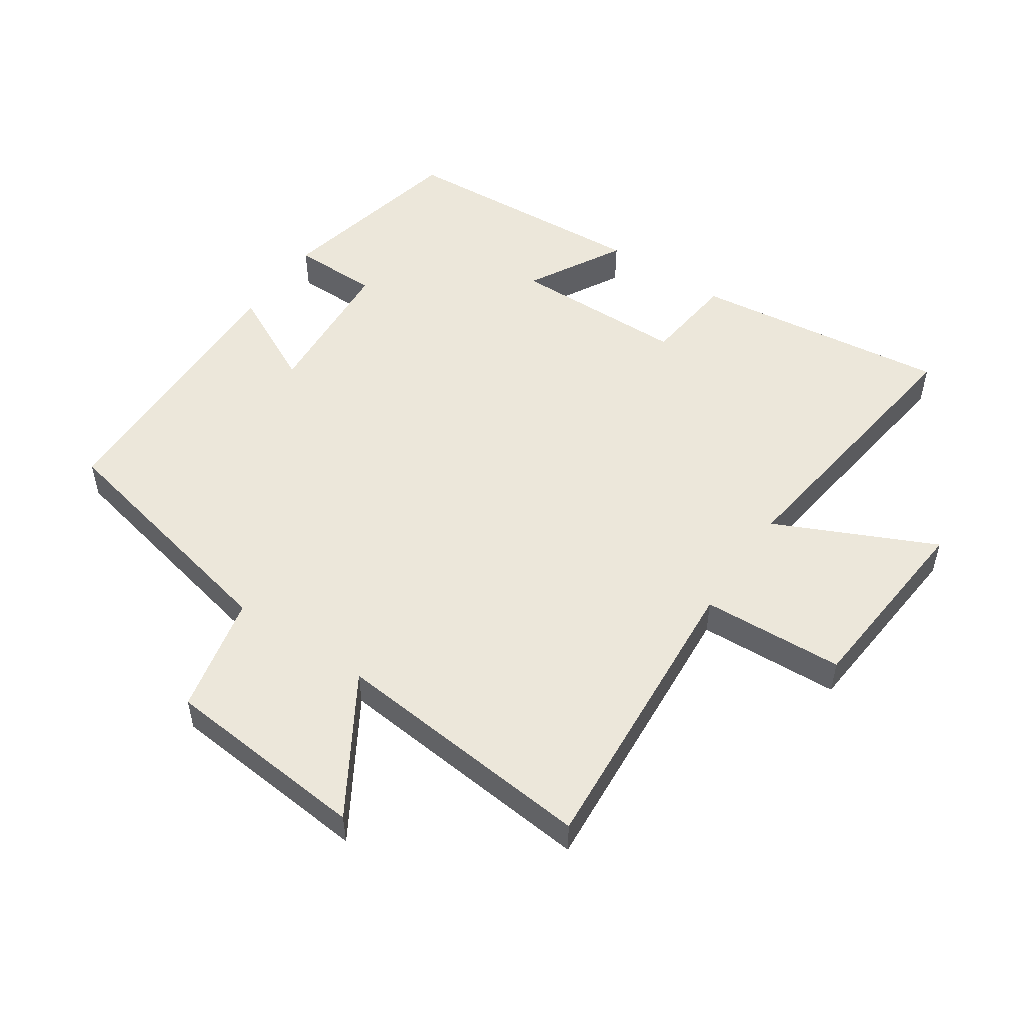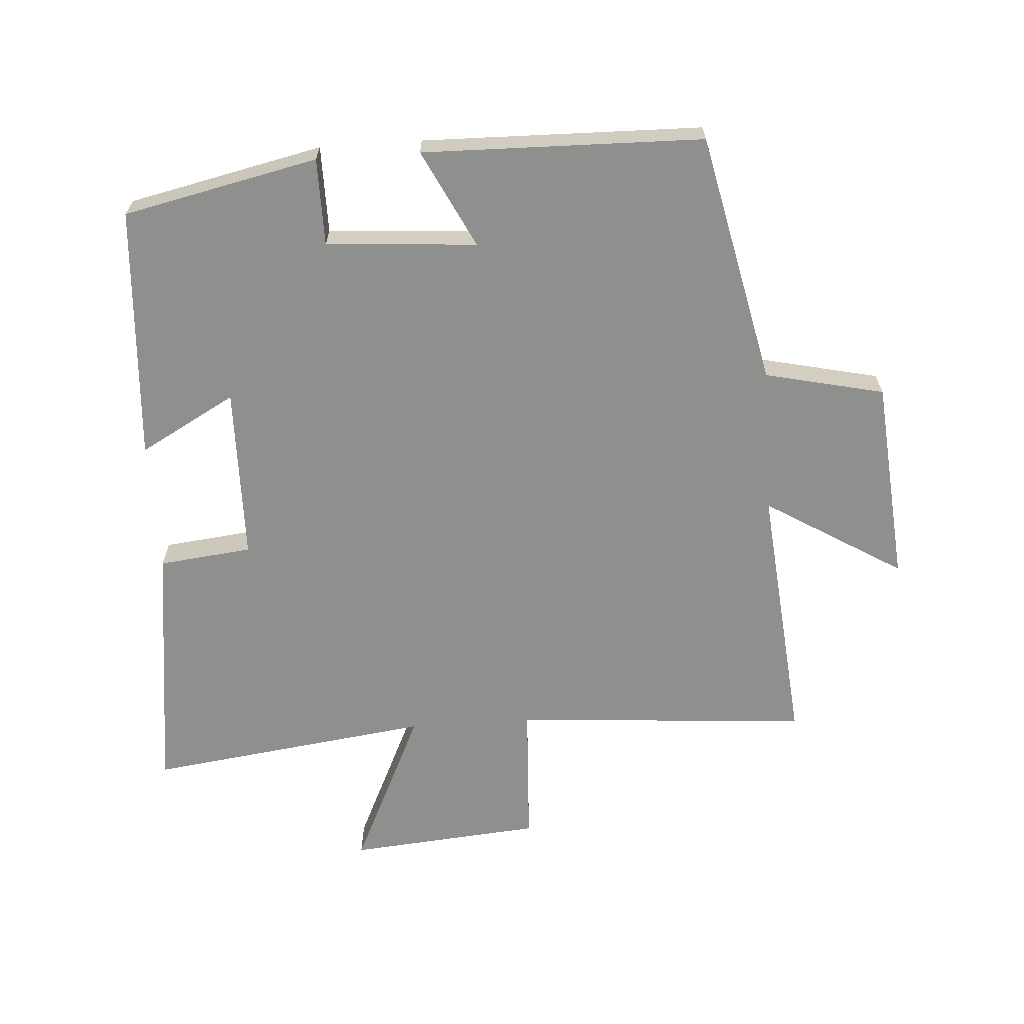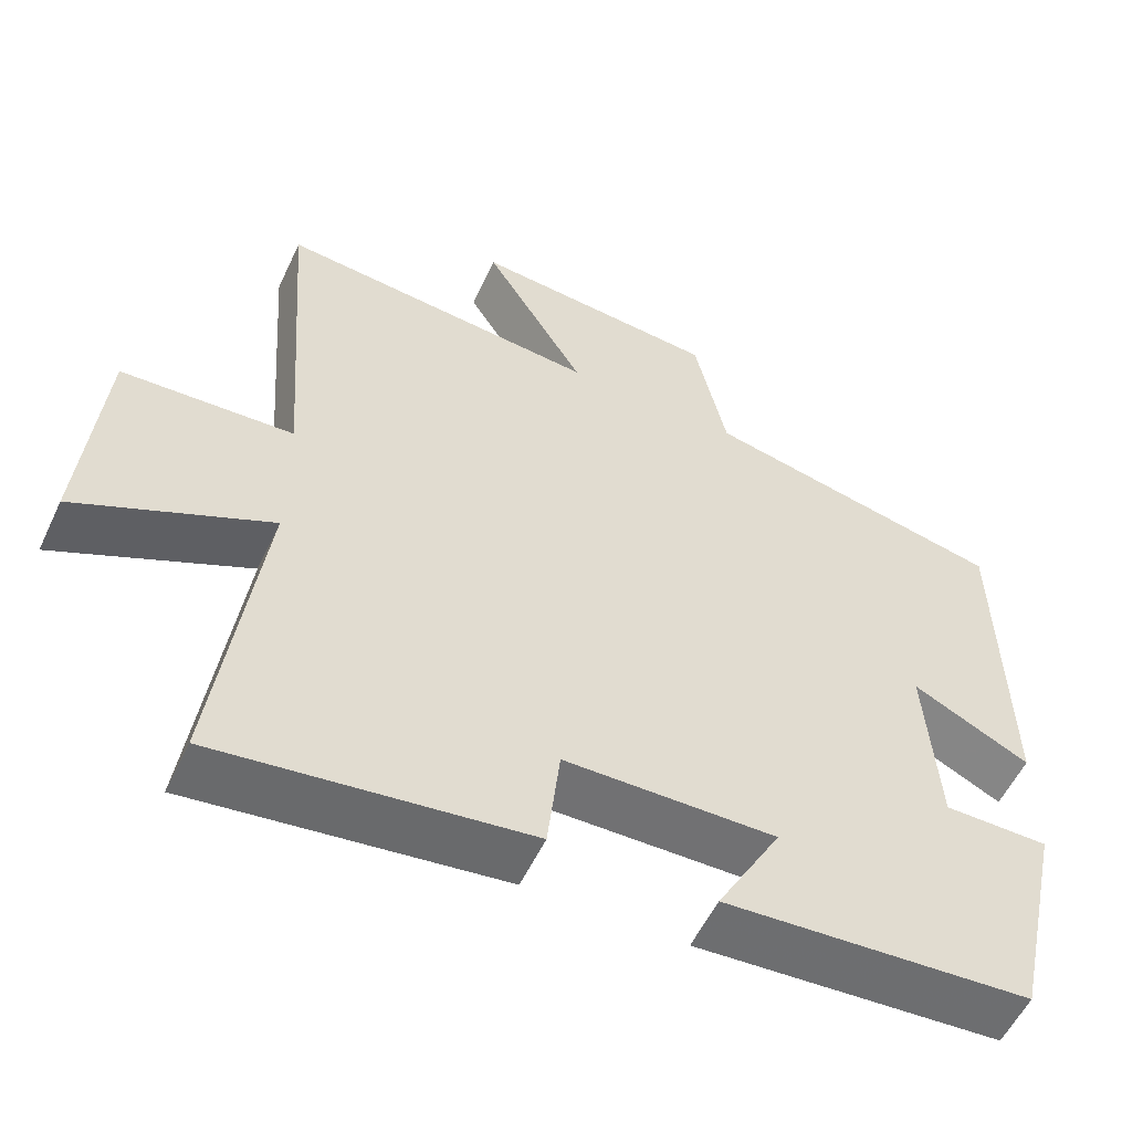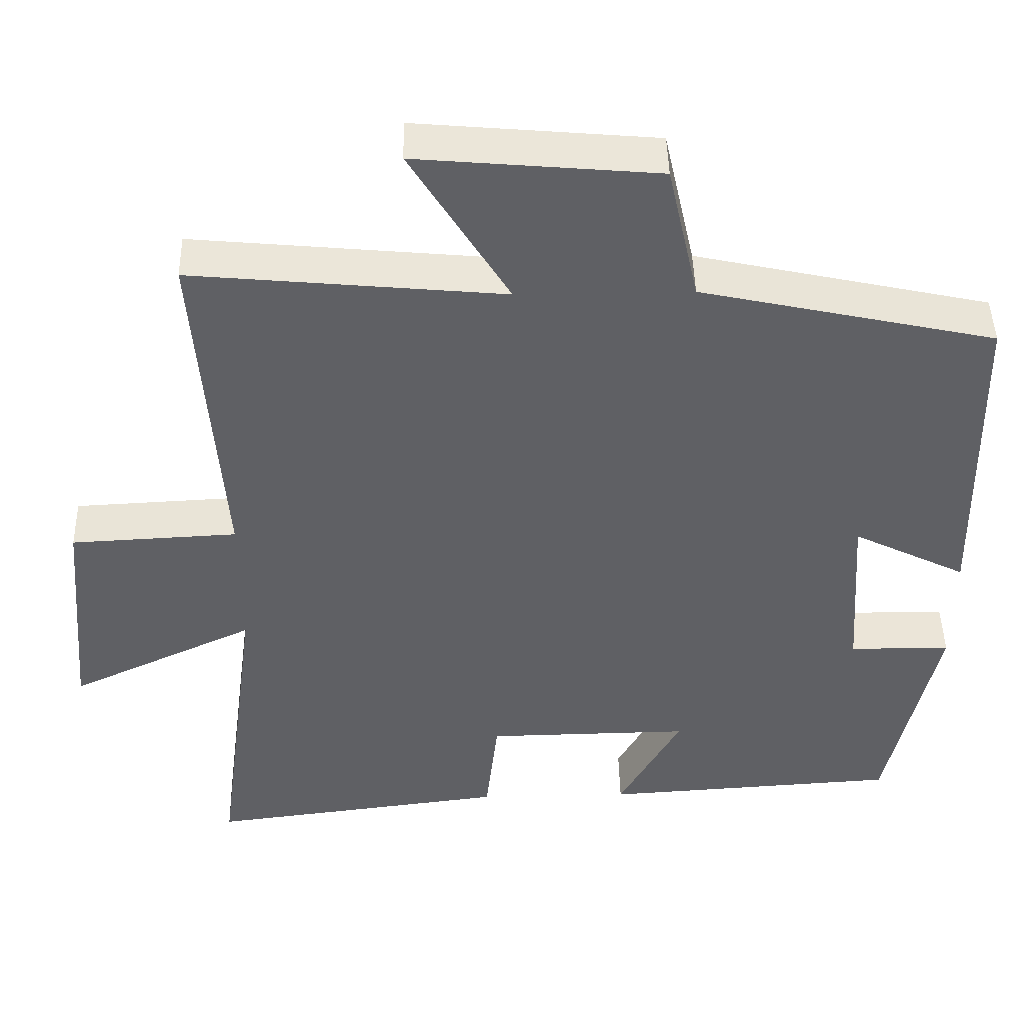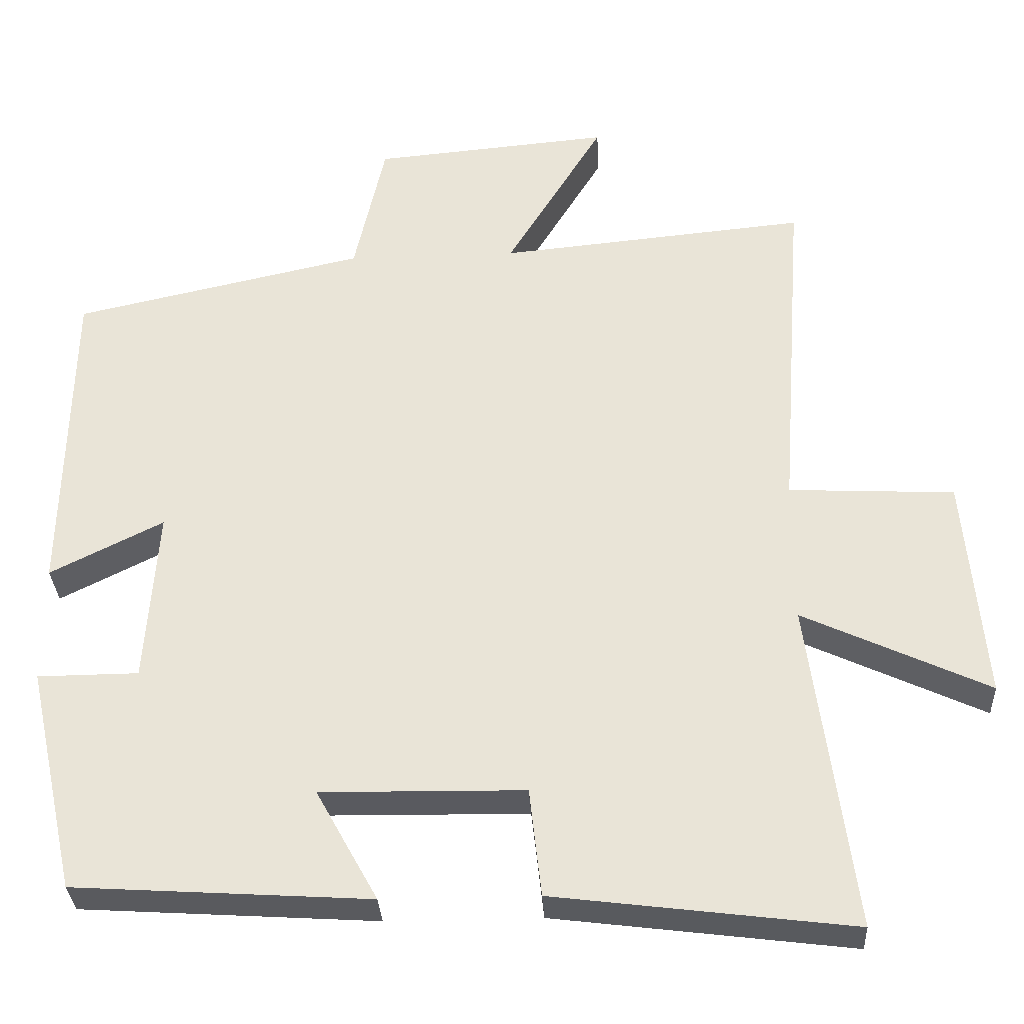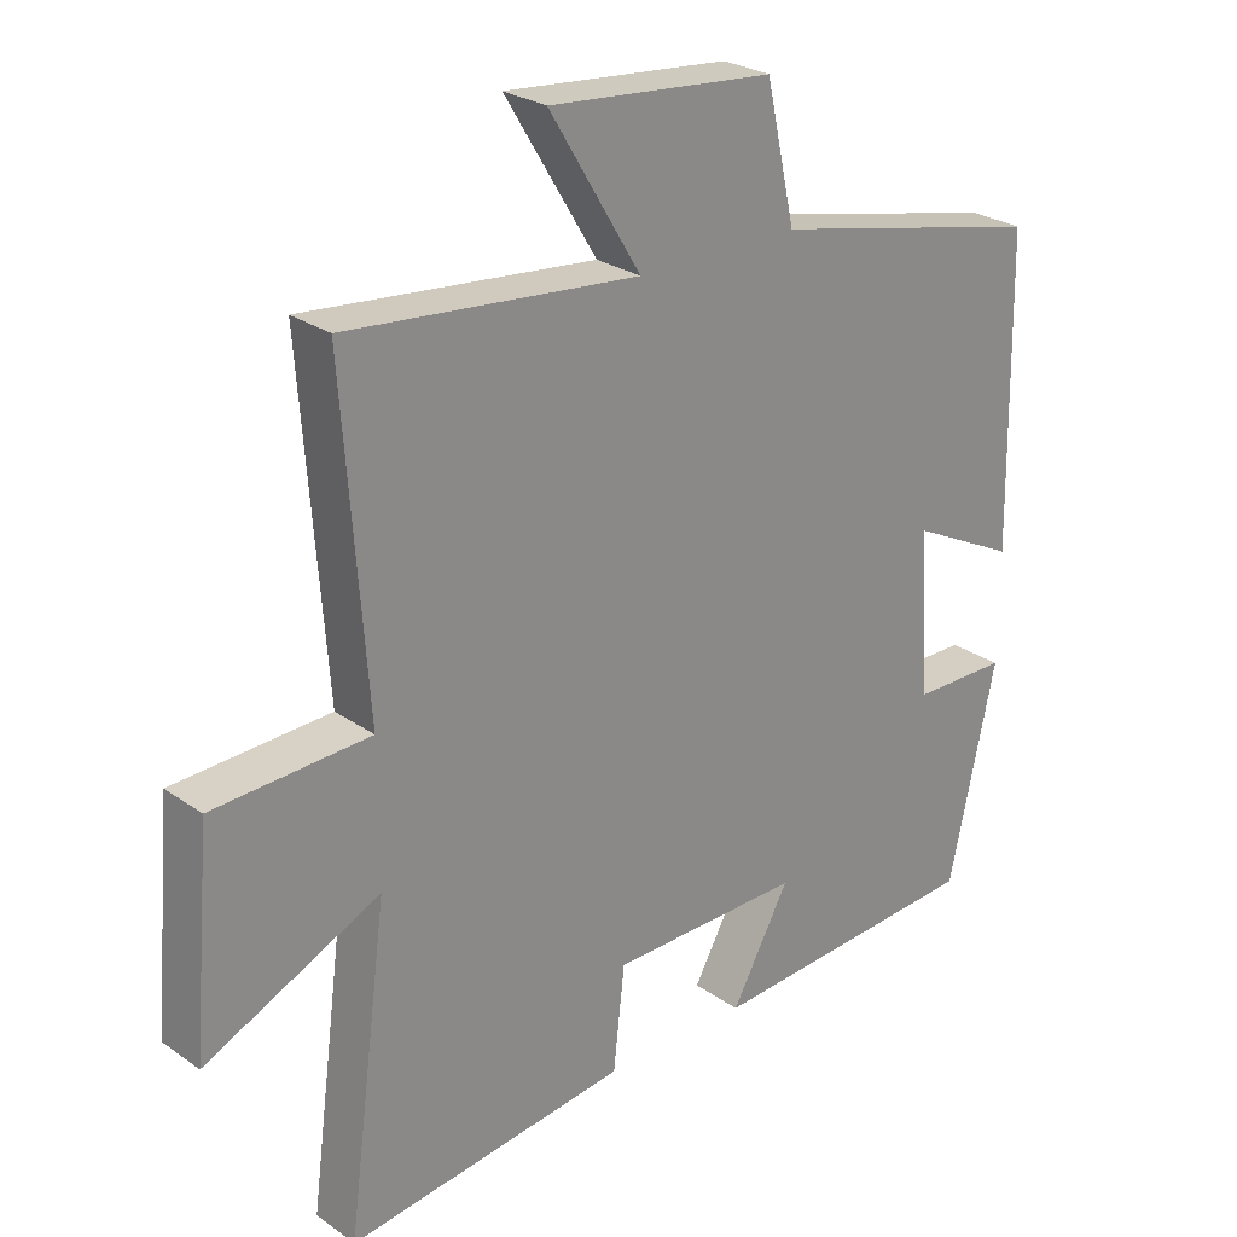
<metadata>
{"format":"obj","ext":"obj","renderer":"f3d","projection":"perspective","resolution":1024,"background":"white","views":[{"elev":51.9,"azim":34.1,"up":"+Y"},{"elev":-65.1,"azim":-86.2,"up":"+Y"},{"elev":-55.6,"azim":154.9,"up":"+Z"},{"elev":45.3,"azim":178.7,"up":"+Z"},{"elev":-31.9,"azim":3.0,"up":"+Z"},{"elev":26.1,"azim":137.8,"up":"+Z"}]}
</metadata>
<code>
v 0.558 0.07 -0.55
v 0.162 0.07 -0.5
v 0.146 0.07 -0.356
v -0.124 0.07 -0.352
v -0.042 0.07 -0.5
v -0.434 0.07 -0.475
v -0.5 0.07 -0.175
v -0.366 0.07 -0.174
v -0.35 0.07 0.058
v -0.5 0.07 -0.017
v -0.492 0.07 0.415
v -0.105 0.07 0.5
v -0.064 0.07 0.684
v 0.252 0.07 0.712
v 0.123 0.07 0.5
v 0.533 0.07 0.539
v 0.5 0.07 0.082
v 0.72 0.07 0.071
v 0.746 0.07 -0.227
v 0.5 0.07 -0.112
v 0.558 0 -0.55
v 0.162 0 -0.5
v 0.146 0 -0.356
v -0.124 0 -0.352
v -0.042 0 -0.5
v -0.434 0 -0.475
v -0.5 0 -0.175
v -0.366 0 -0.174
v -0.35 0 0.058
v -0.5 0 -0.017
v -0.492 0 0.415
v -0.105 0 0.5
v -0.064 0 0.684
v 0.252 0 0.712
v 0.123 0 0.5
v 0.533 0 0.539
v 0.5 0 0.082
v 0.72 0 0.071
v 0.746 0 -0.227
v 0.5 0 -0.112
f 17 18 19 20
f 15 16 17
f 15 17 20
f 12 13 14 15
f 9 10 11 12
f 8 9 12 15
f 5 6 7 8
f 4 5 8
f 3 4 8 15
f 3 15 20
f 1 2 3 20
f 40 39 38 37
f 37 36 35
f 40 37 35
f 35 34 33 32
f 32 31 30 29
f 35 32 29 28
f 28 27 26 25
f 28 25 24
f 35 28 24 23
f 40 35 23
f 40 23 22 21
f 1 21 22 2
f 2 22 23 3
f 3 23 24 4
f 4 24 25 5
f 5 25 26 6
f 6 26 27 7
f 7 27 28 8
f 8 28 29 9
f 9 29 30 10
f 10 30 31 11
f 11 31 32 12
f 12 32 33 13
f 13 33 34 14
f 14 34 35 15
f 15 35 36 16
f 16 36 37 17
f 17 37 38 18
f 18 38 39 19
f 19 39 40 20
f 20 40 21 1

</code>
